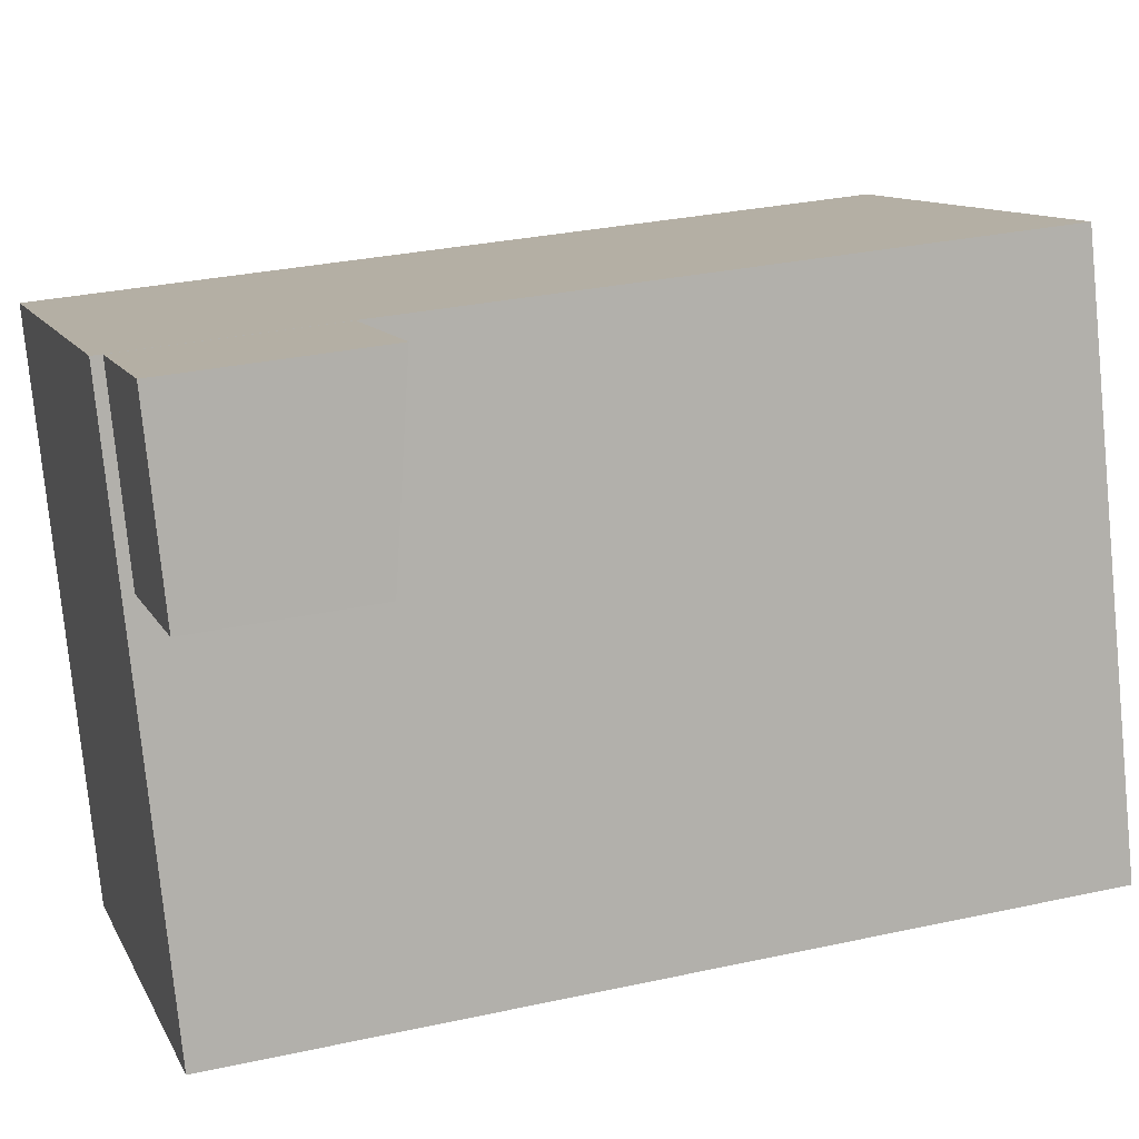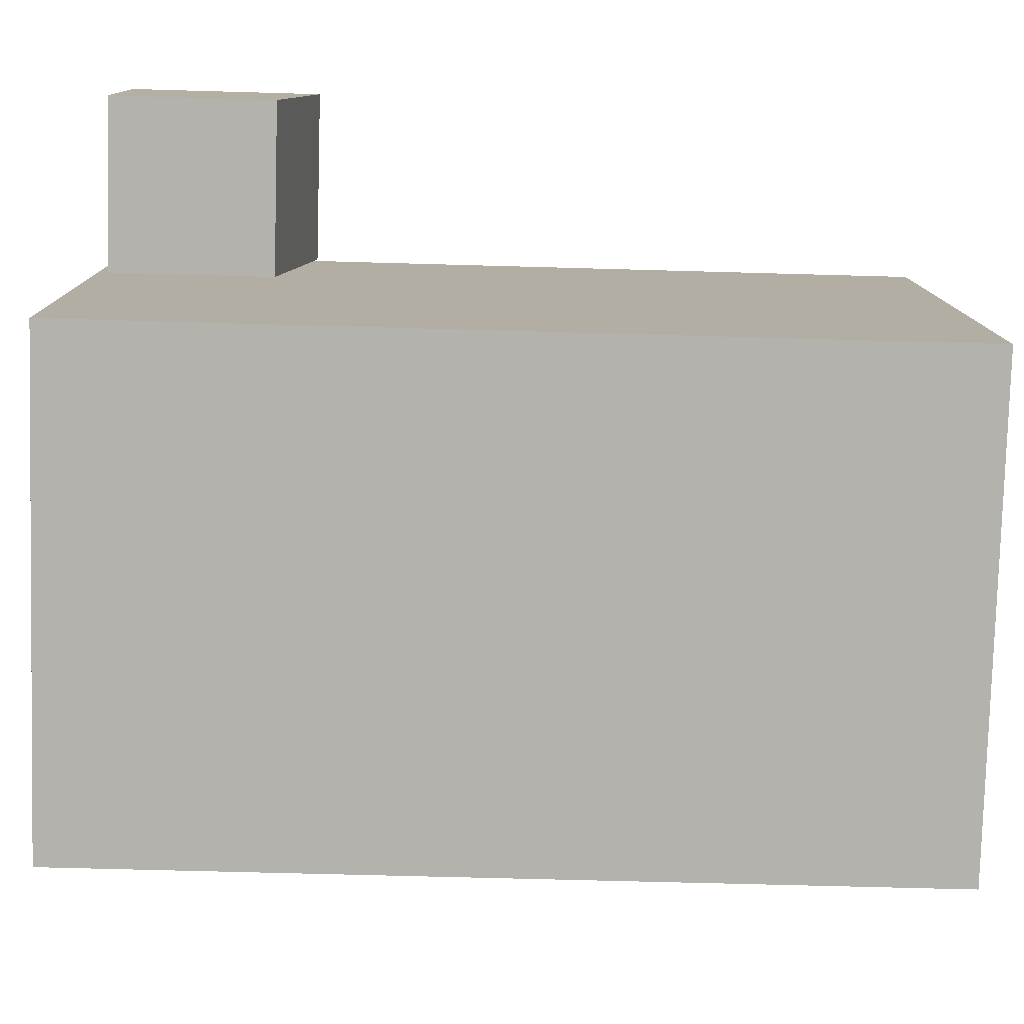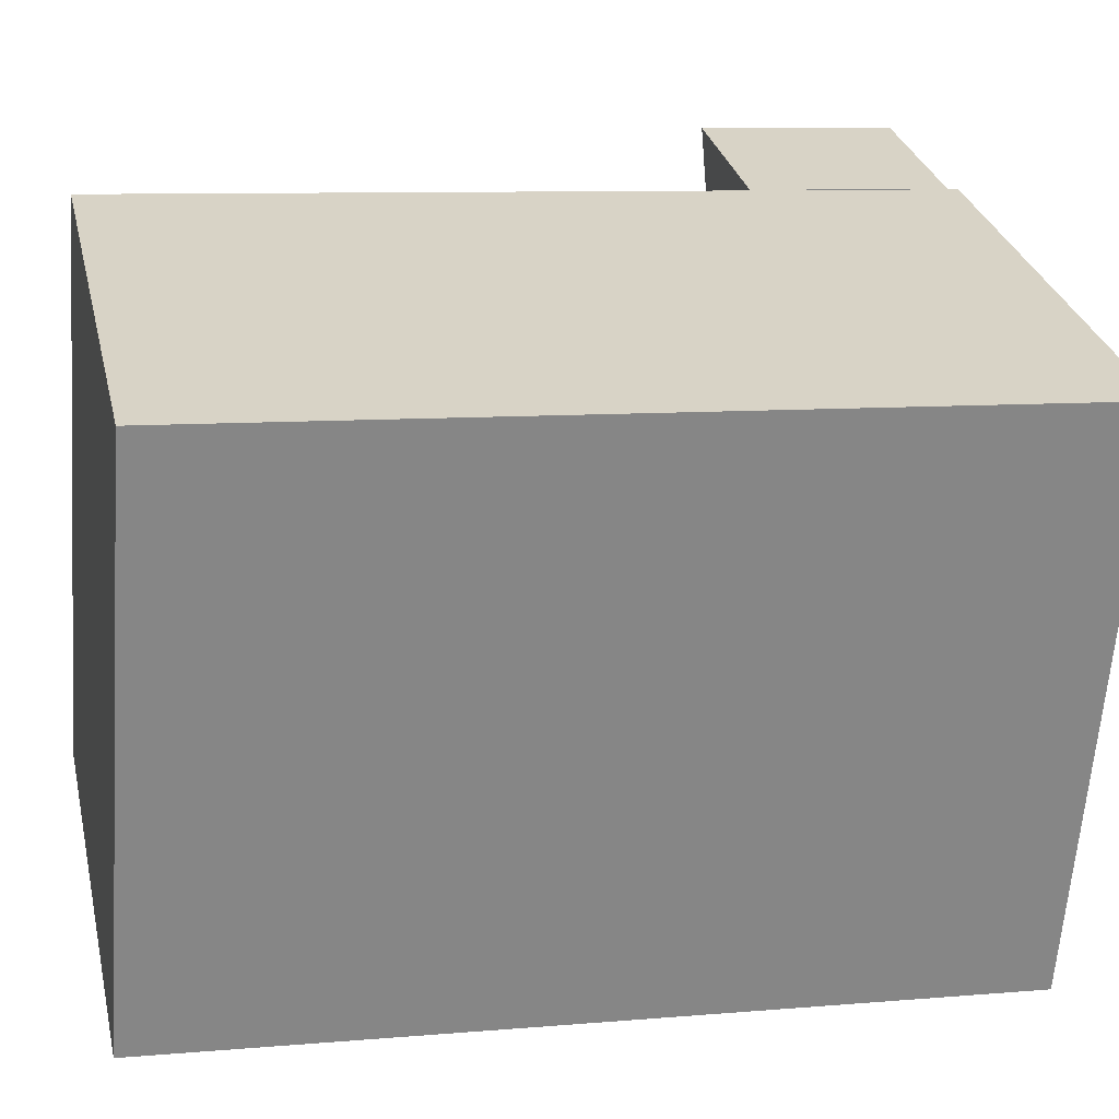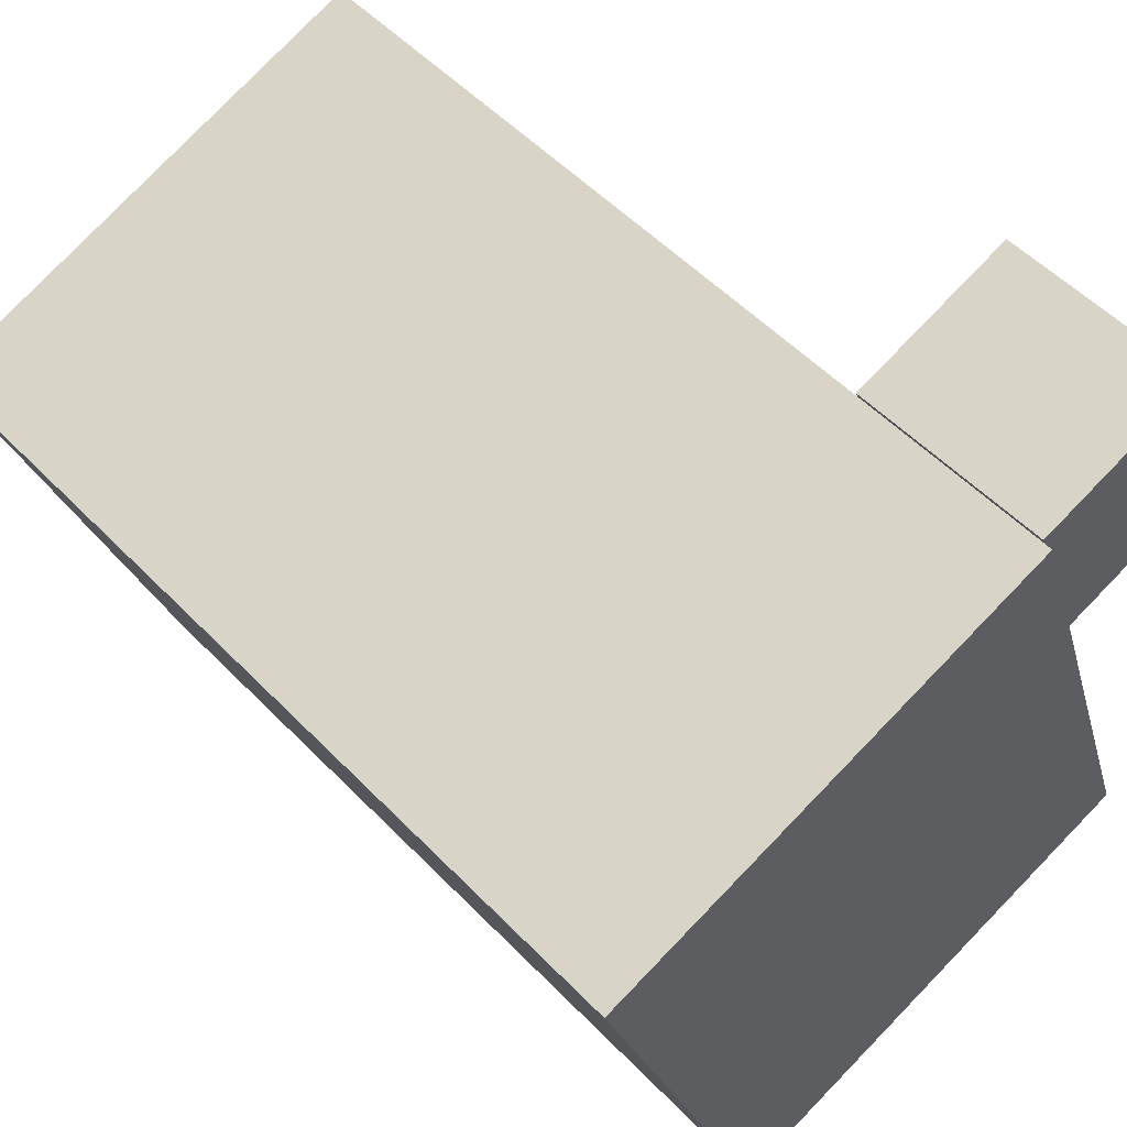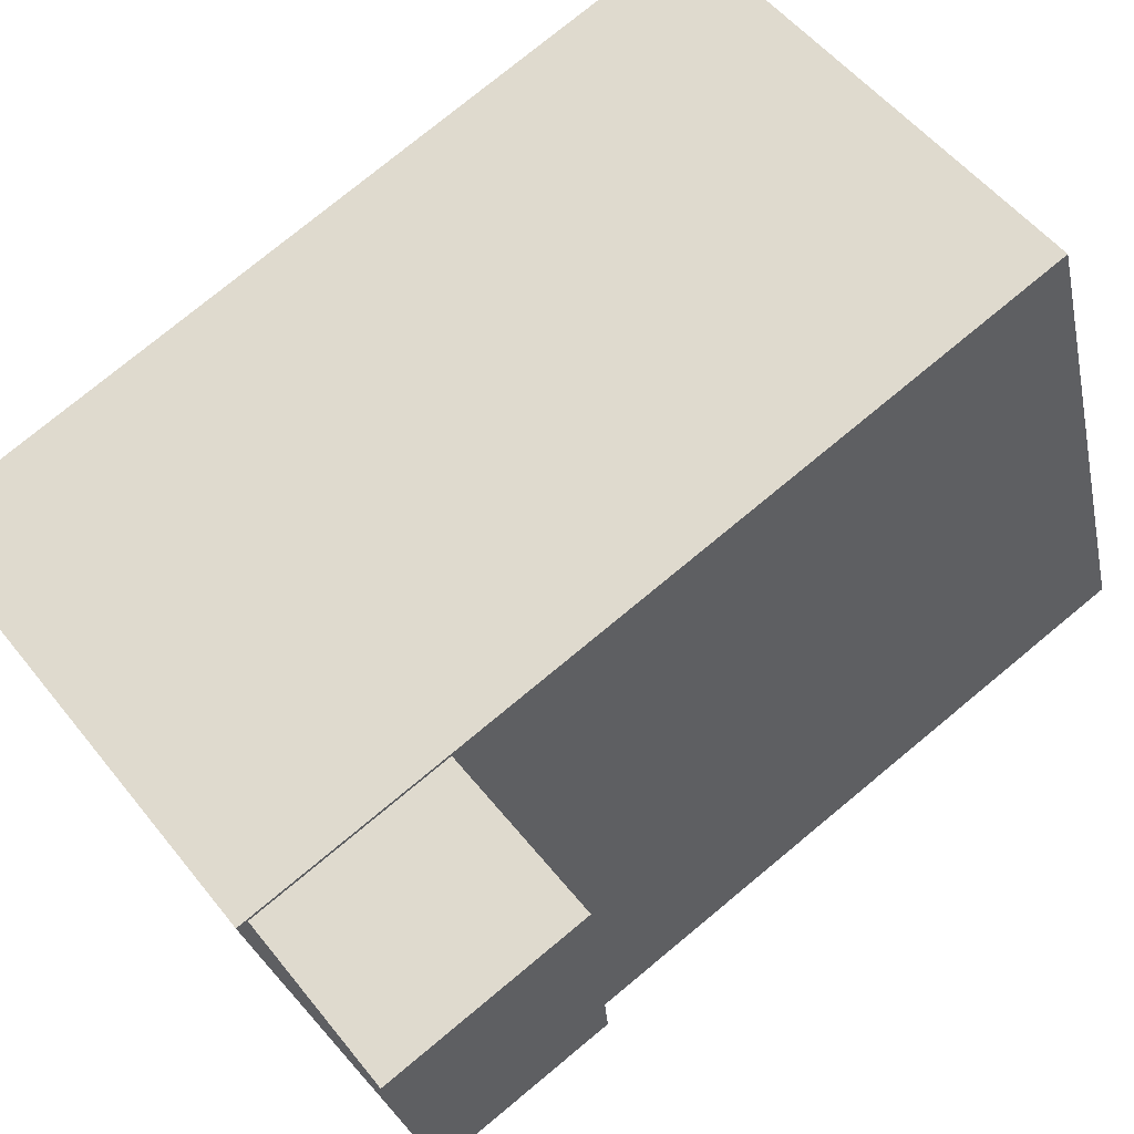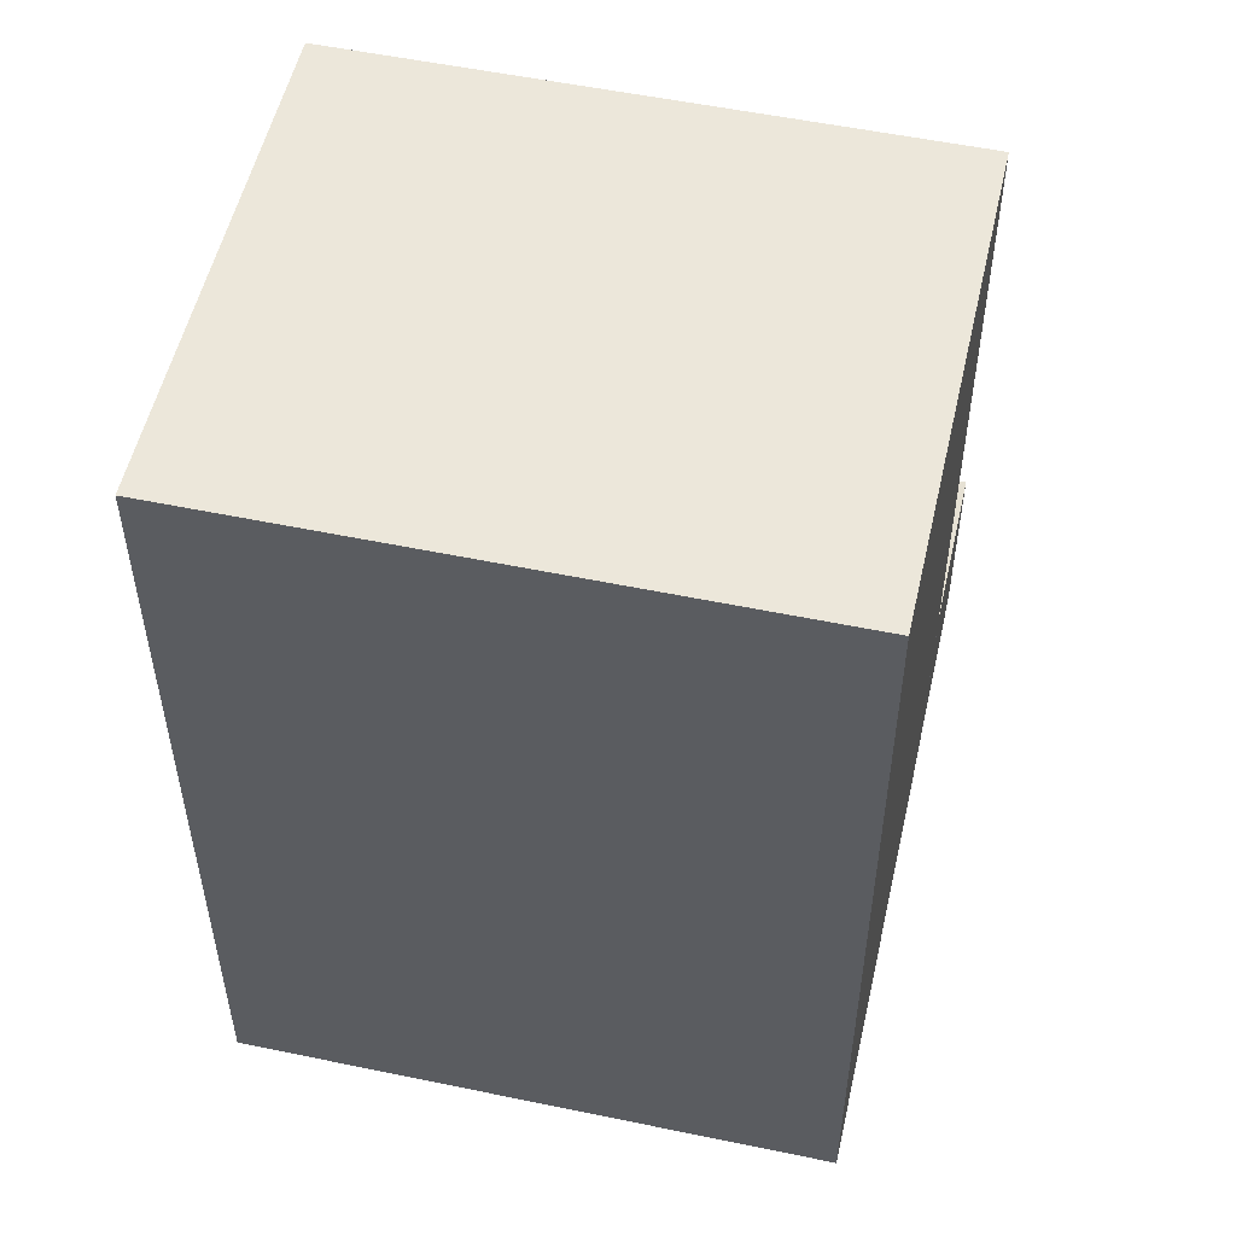
<metadata>
{"format":"obj","ext":"obj","renderer":"f3d","projection":"perspective","resolution":1024,"background":"white","views":[{"elev":30.2,"azim":72.3,"up":"+Z"},{"elev":-60.3,"azim":88.3,"up":"+Z"},{"elev":8.7,"azim":-103.2,"up":"+Z"},{"elev":53.3,"azim":-42.5,"up":"+Z"},{"elev":76.5,"azim":50.4,"up":"+Z"},{"elev":53.8,"azim":-96.4,"up":"+Y"}]}
</metadata>
<code>
v  12.48 -2.655e-16 4.336
v  18.56 -6.674e-17 1.09
v  16.95 -3.605e-16 5.888
v  14.1 2.827e-17 -0.4617
v  0 -0.28 -1.714e-17
v  17.54 -0.28 -10.56
v  12.44 -0.28 4.323
v  5.095 -0.28 -14.88
v  18.56 4.503 1.09
v  12.48 5.331 4.336
v  16.95 5.331 5.888
v  14.1 4.503 -0.4618
v  17.54 22.39 -10.56
v  0.0004835 22.39 -0.0007181
v  12.44 22.39 4.322
v  5.096 22.39 -14.88
g defaultobject
f 1 2 3
f 2 1 4
f 5 6 7
f 6 5 8
f 9 10 11
f 10 9 12
f 13 14 15
f 14 13 16
f 3 10 1
f 10 3 11
f 10 4 1
f 4 10 12
f 12 2 4
f 2 12 9
f 2 11 3
f 11 2 9
f 7 14 5
f 14 7 15
f 14 8 5
f 8 14 16
f 16 6 8
f 6 16 13
f 6 15 7
f 15 6 13

</code>
